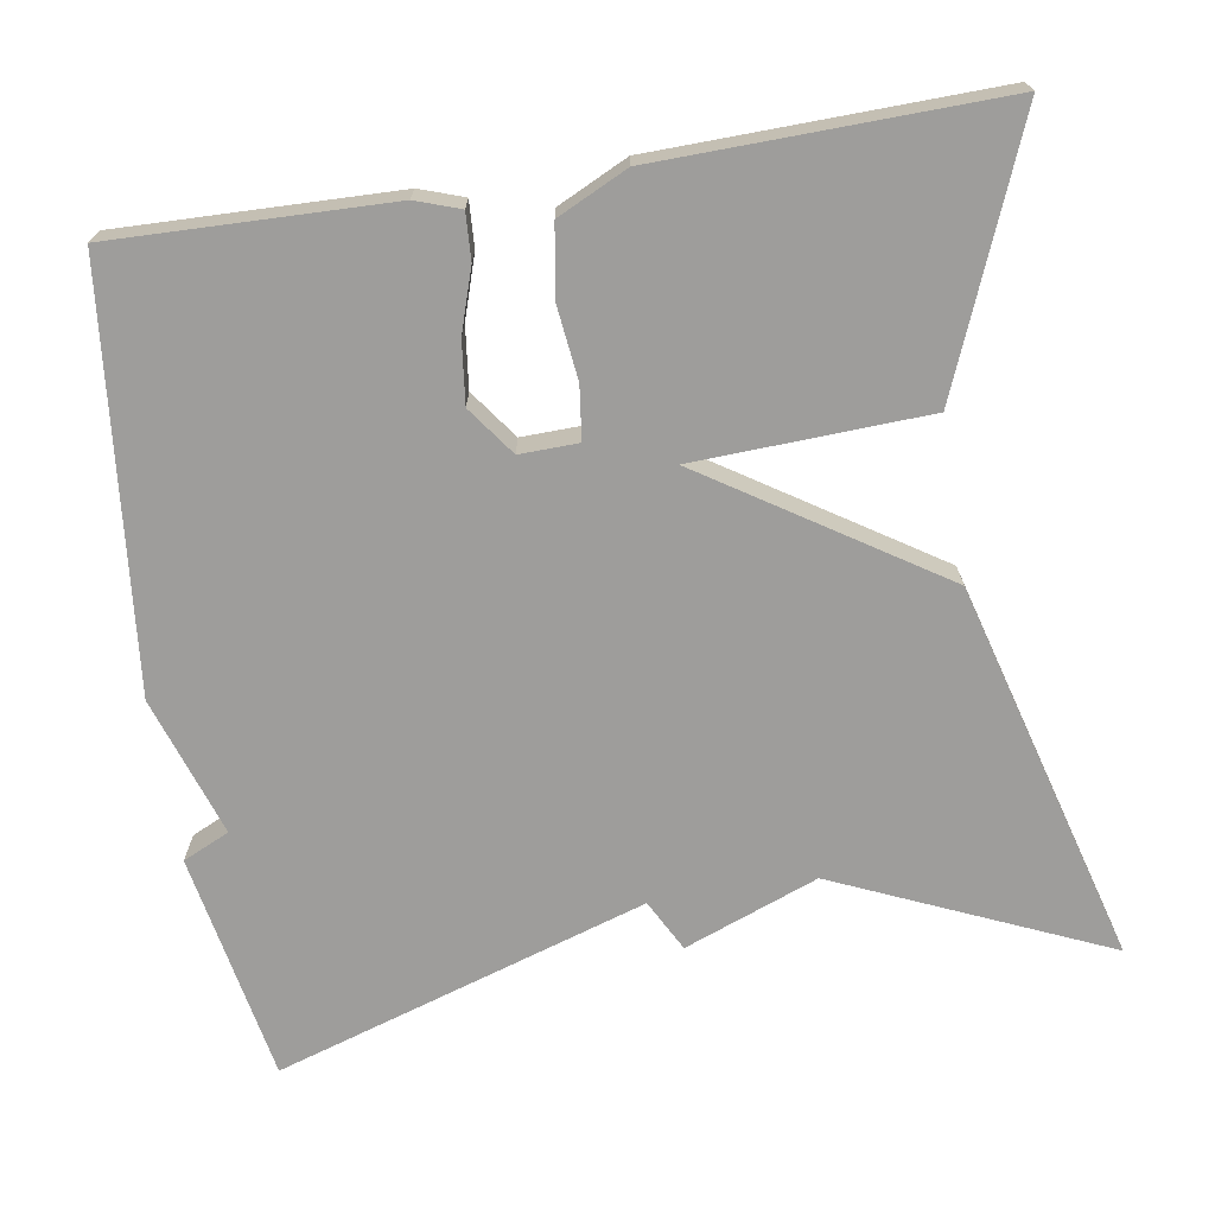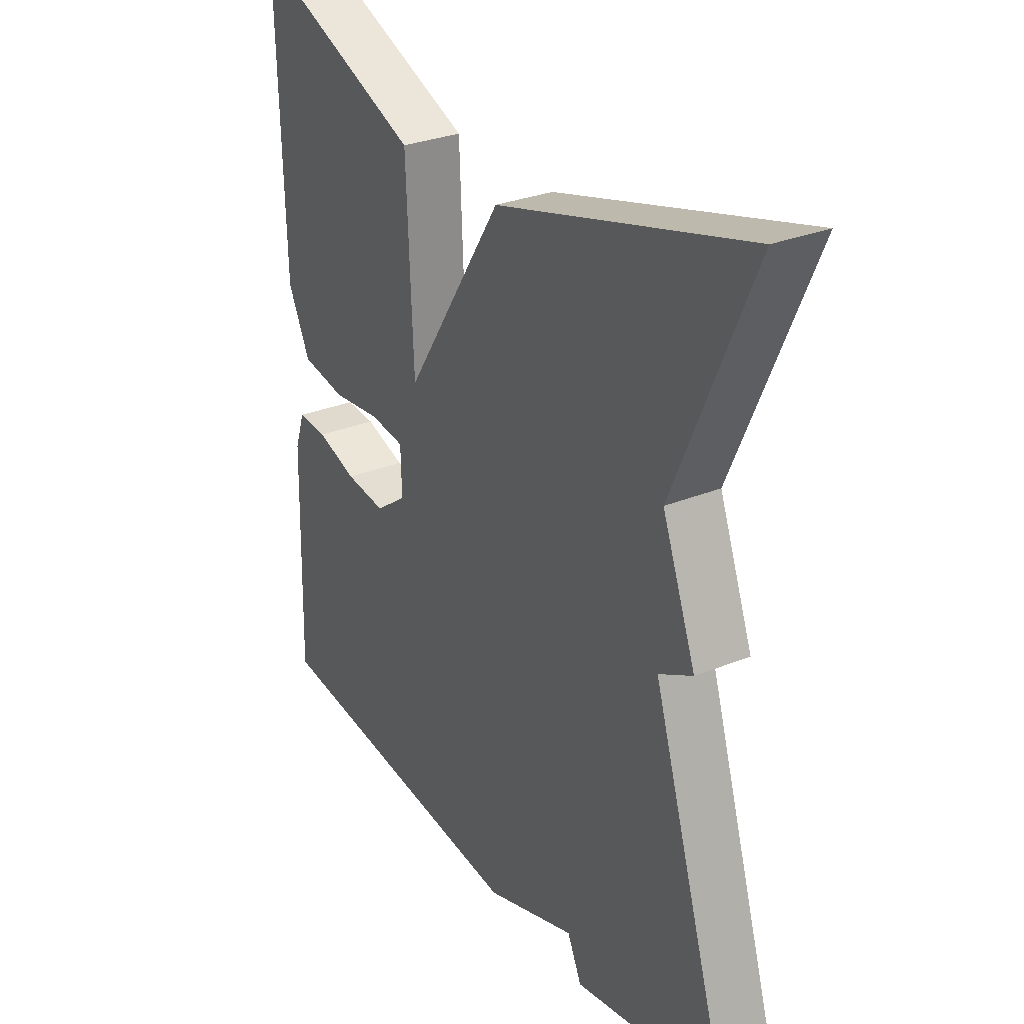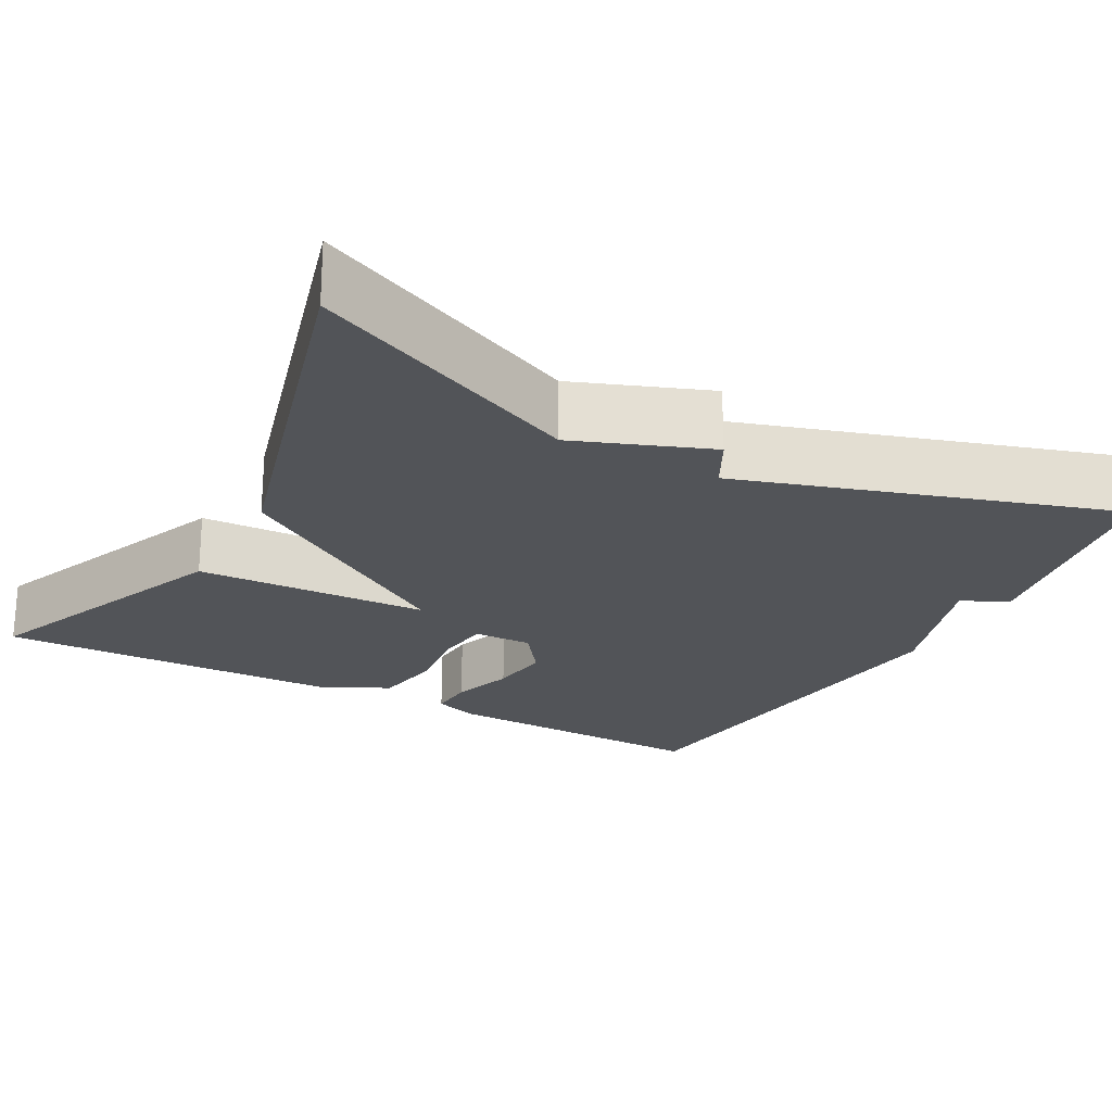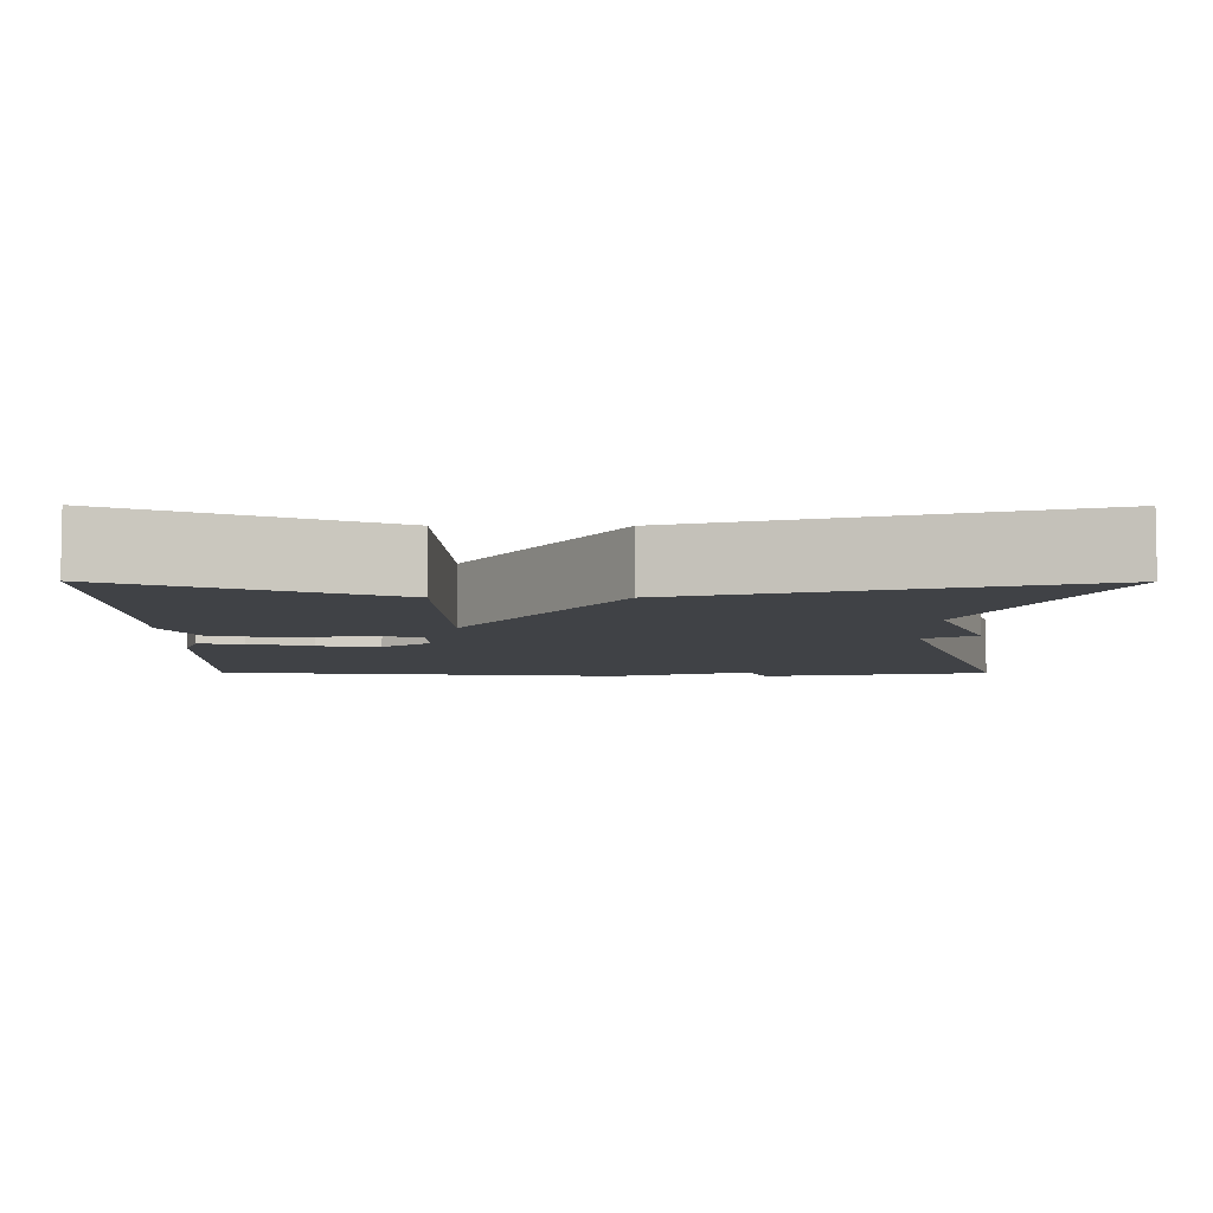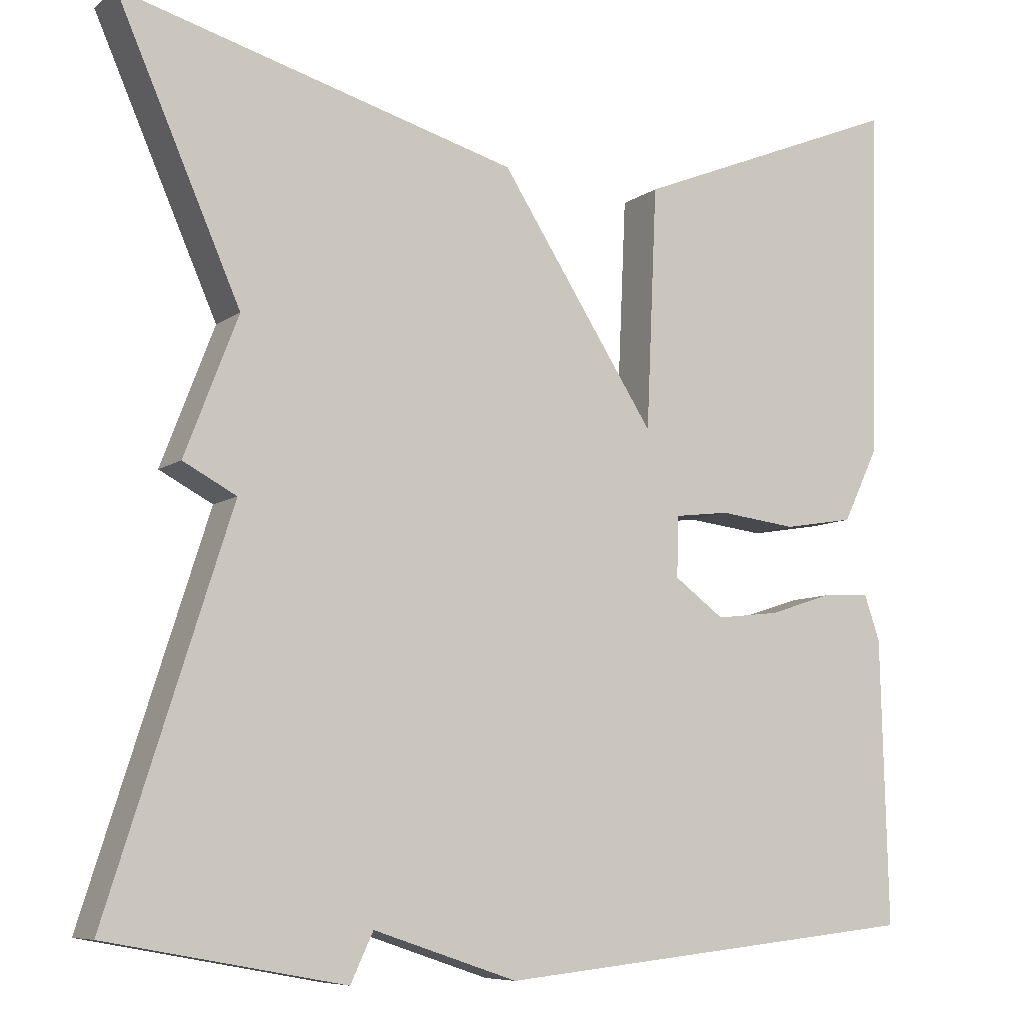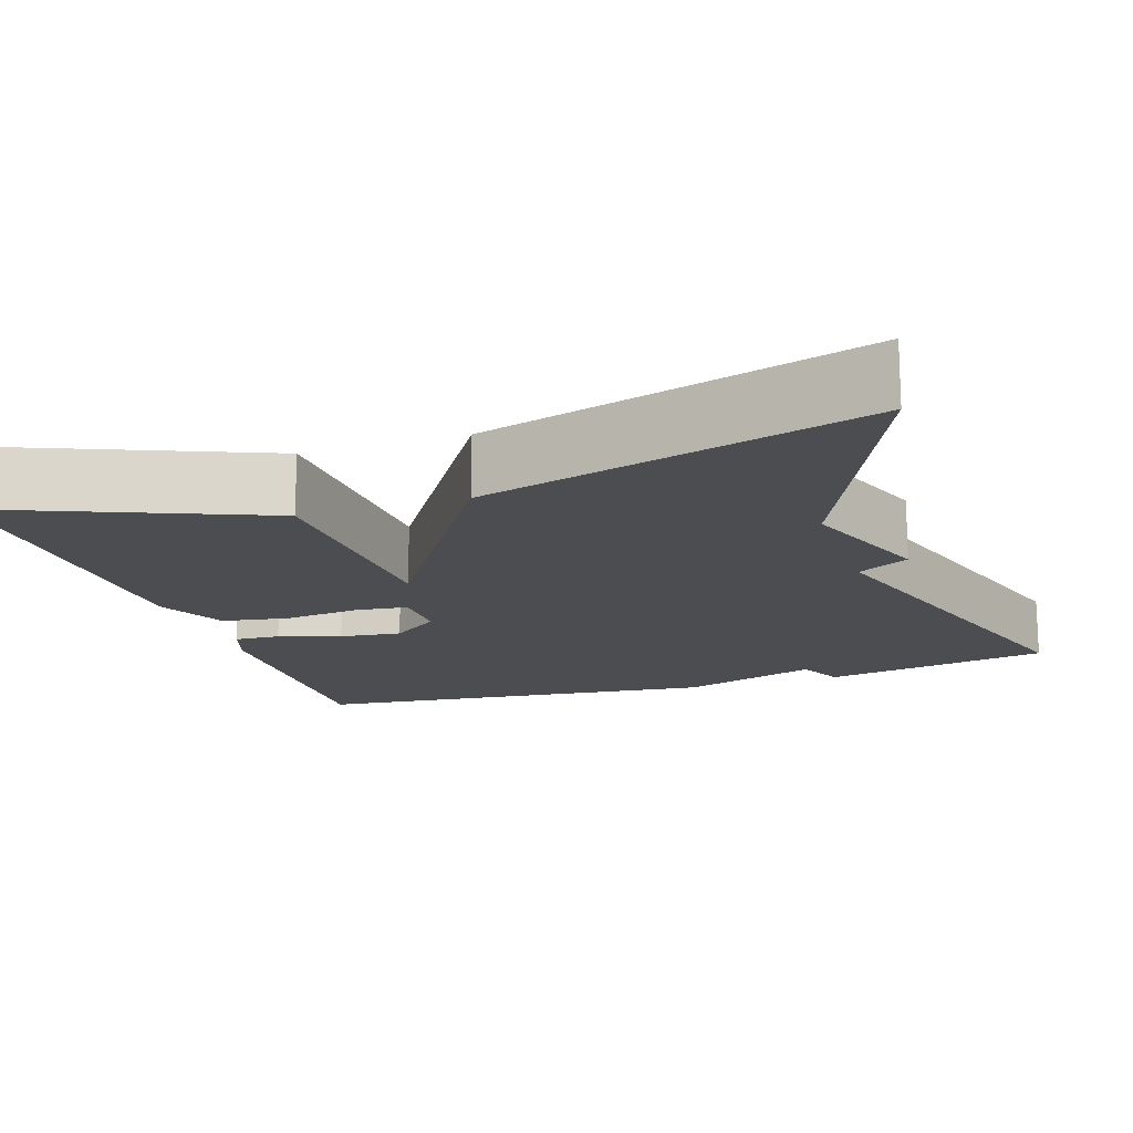
<metadata>
{"format":"obj","ext":"obj","renderer":"f3d","projection":"perspective","resolution":1024,"background":"white","views":[{"elev":-70.6,"azim":-80.9,"up":"+Y"},{"elev":29.7,"azim":59.1,"up":"+Z"},{"elev":-22.8,"azim":61.3,"up":"+Y"},{"elev":-6.3,"azim":-0.3,"up":"+Y"},{"elev":-7.8,"azim":151.4,"up":"+Z"},{"elev":-15.9,"azim":18.2,"up":"+Y"}]}
</metadata>
<code>
v 0.5 0.07 -0.5
v 0.215 0.07 -0.553
v 0.188 0.07 -0.495
v 0.015 0.07 -0.553
v -0.5 0.07 -0.5
v -0.491 0.07 -0.157
v -0.472 0.07 -0.102
v -0.415 0.07 -0.105
v -0.338 0.07 -0.13
v -0.261 0.07 -0.139
v -0.201 0.07 -0.095
v -0.203 0.07 -0.022
v -0.269 0.07 -0.014
v -0.362 0.07 -0.025
v -0.447 0.07 -0.011
v -0.489 0.07 0.076
v -0.5 0.07 0.5
v -0.175 0.07 0.368
v -0.162 0.07 0.078
v 0.025 0.07 0.368
v 0.5 0.07 0.5
v 0.352 0.07 0.163
v 0.416 0.07 -0.003
v 0.352 0.07 -0.037
v 0.5 0 -0.5
v 0.215 0 -0.553
v 0.188 0 -0.495
v 0.015 0 -0.553
v -0.5 0 -0.5
v -0.491 0 -0.157
v -0.472 0 -0.102
v -0.415 0 -0.105
v -0.338 0 -0.13
v -0.261 0 -0.139
v -0.201 0 -0.095
v -0.203 0 -0.022
v -0.269 0 -0.014
v -0.362 0 -0.025
v -0.447 0 -0.011
v -0.489 0 0.076
v -0.5 0 0.5
v -0.175 0 0.368
v -0.162 0 0.078
v 0.025 0 0.368
v 0.5 0 0.5
v 0.352 0 0.163
v 0.416 0 -0.003
v 0.352 0 -0.037
f 22 23 24
f 19 20 21 22
f 19 22 24
f 17 18 19
f 16 17 19
f 15 16 19
f 14 15 19
f 13 14 19
f 12 13 19 24
f 11 12 24 1
f 7 8 9
f 6 7 9
f 5 6 9
f 4 5 9
f 3 4 9
f 3 9 10
f 1 2 3
f 1 3 10 11
f 48 47 46
f 46 45 44 43
f 48 46 43
f 43 42 41
f 43 41 40
f 43 40 39
f 43 39 38
f 43 38 37
f 48 43 37 36
f 25 48 36 35
f 33 32 31
f 33 31 30
f 33 30 29
f 33 29 28
f 33 28 27
f 34 33 27
f 27 26 25
f 35 34 27 25
f 1 25 26 2
f 2 26 27 3
f 3 27 28 4
f 4 28 29 5
f 5 29 30 6
f 6 30 31 7
f 7 31 32 8
f 8 32 33 9
f 9 33 34 10
f 10 34 35 11
f 11 35 36 12
f 12 36 37 13
f 13 37 38 14
f 14 38 39 15
f 15 39 40 16
f 16 40 41 17
f 17 41 42 18
f 18 42 43 19
f 19 43 44 20
f 20 44 45 21
f 21 45 46 22
f 22 46 47 23
f 23 47 48 24
f 24 48 25 1

</code>
